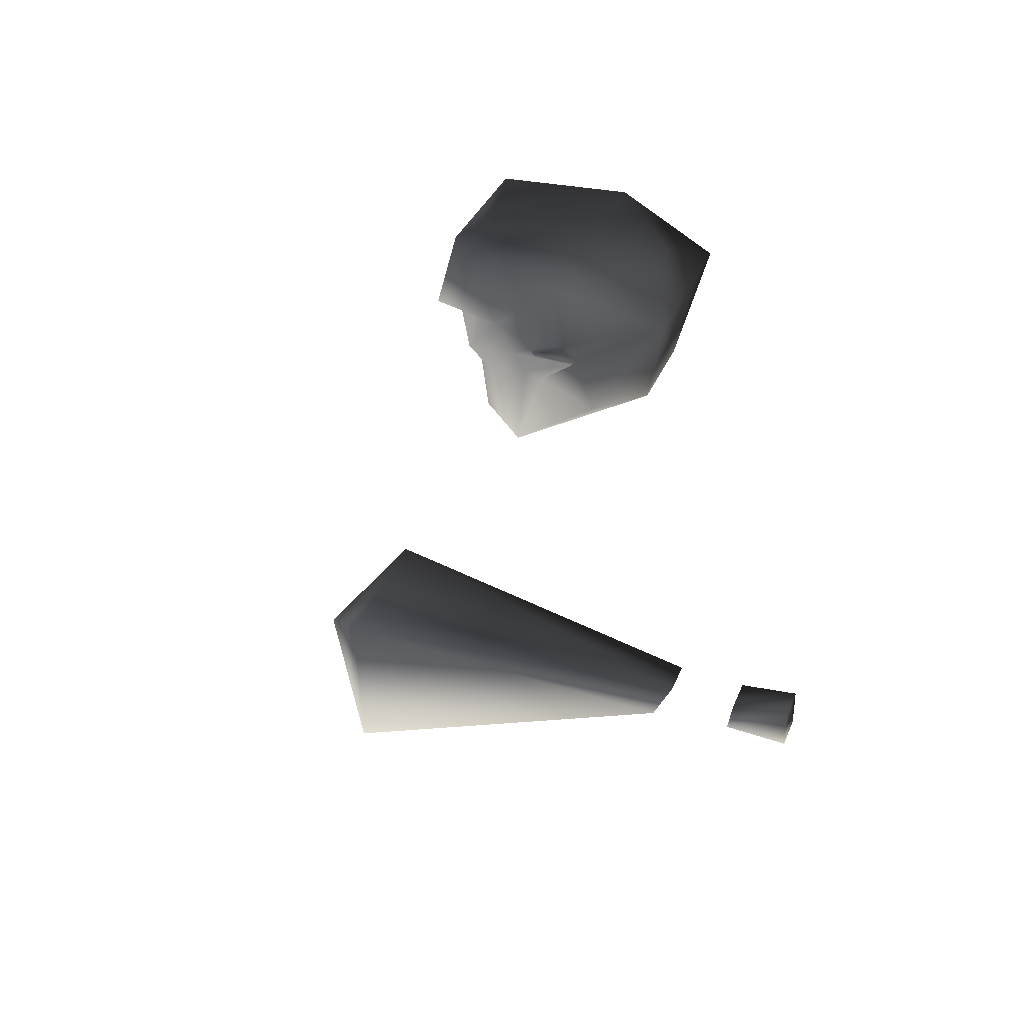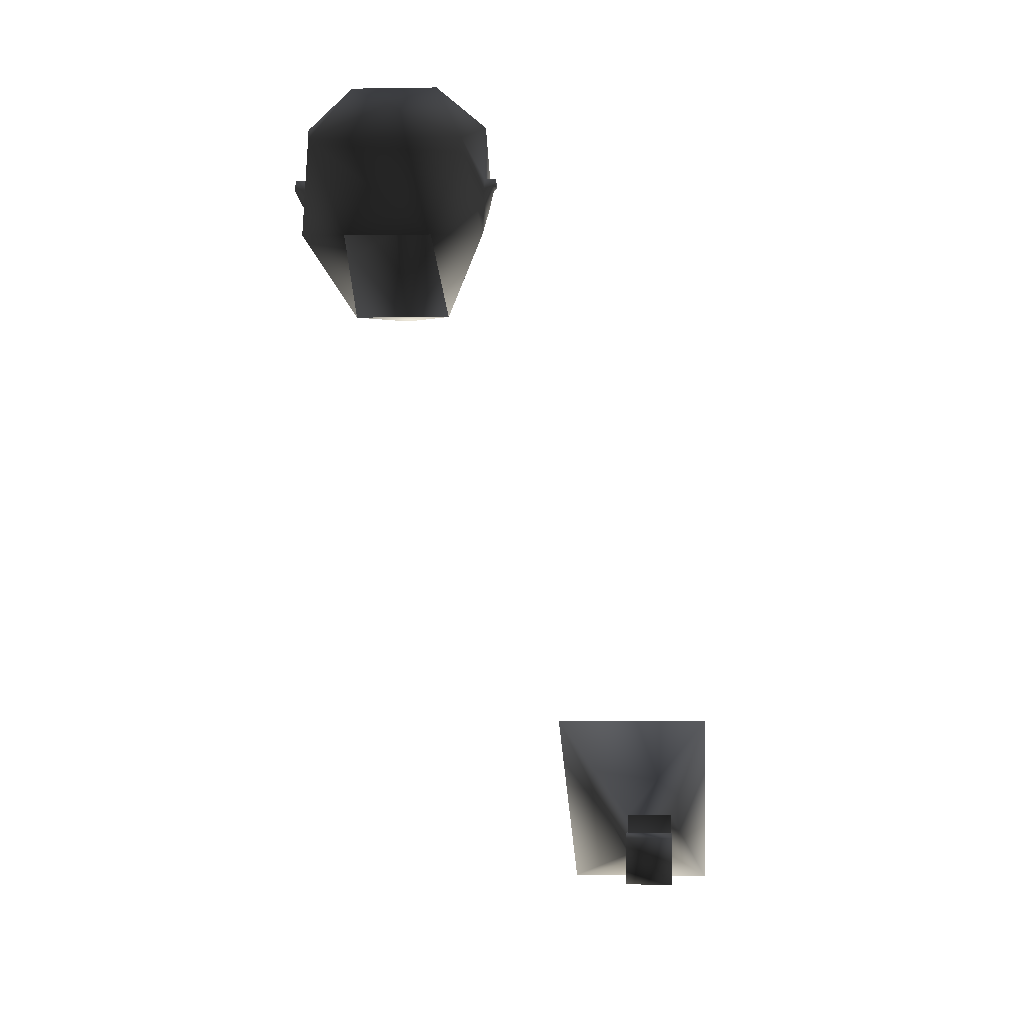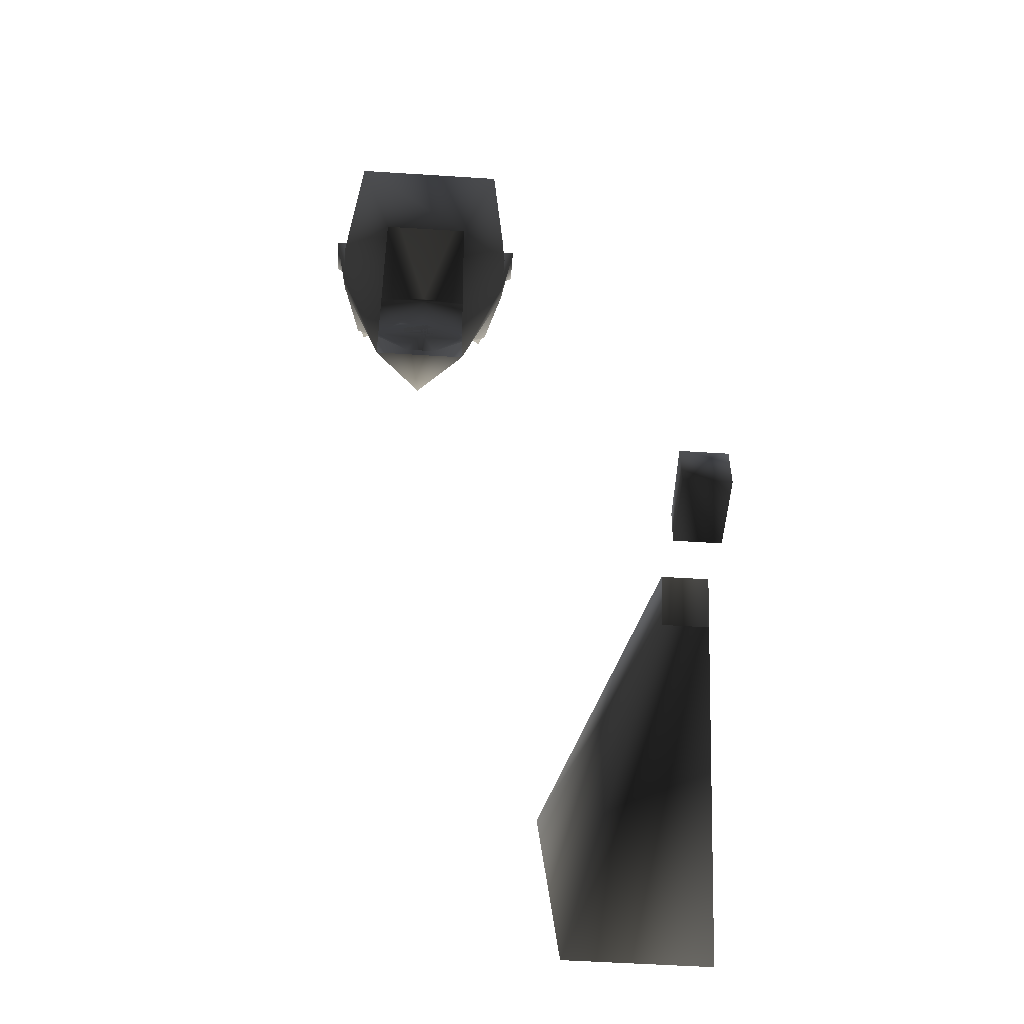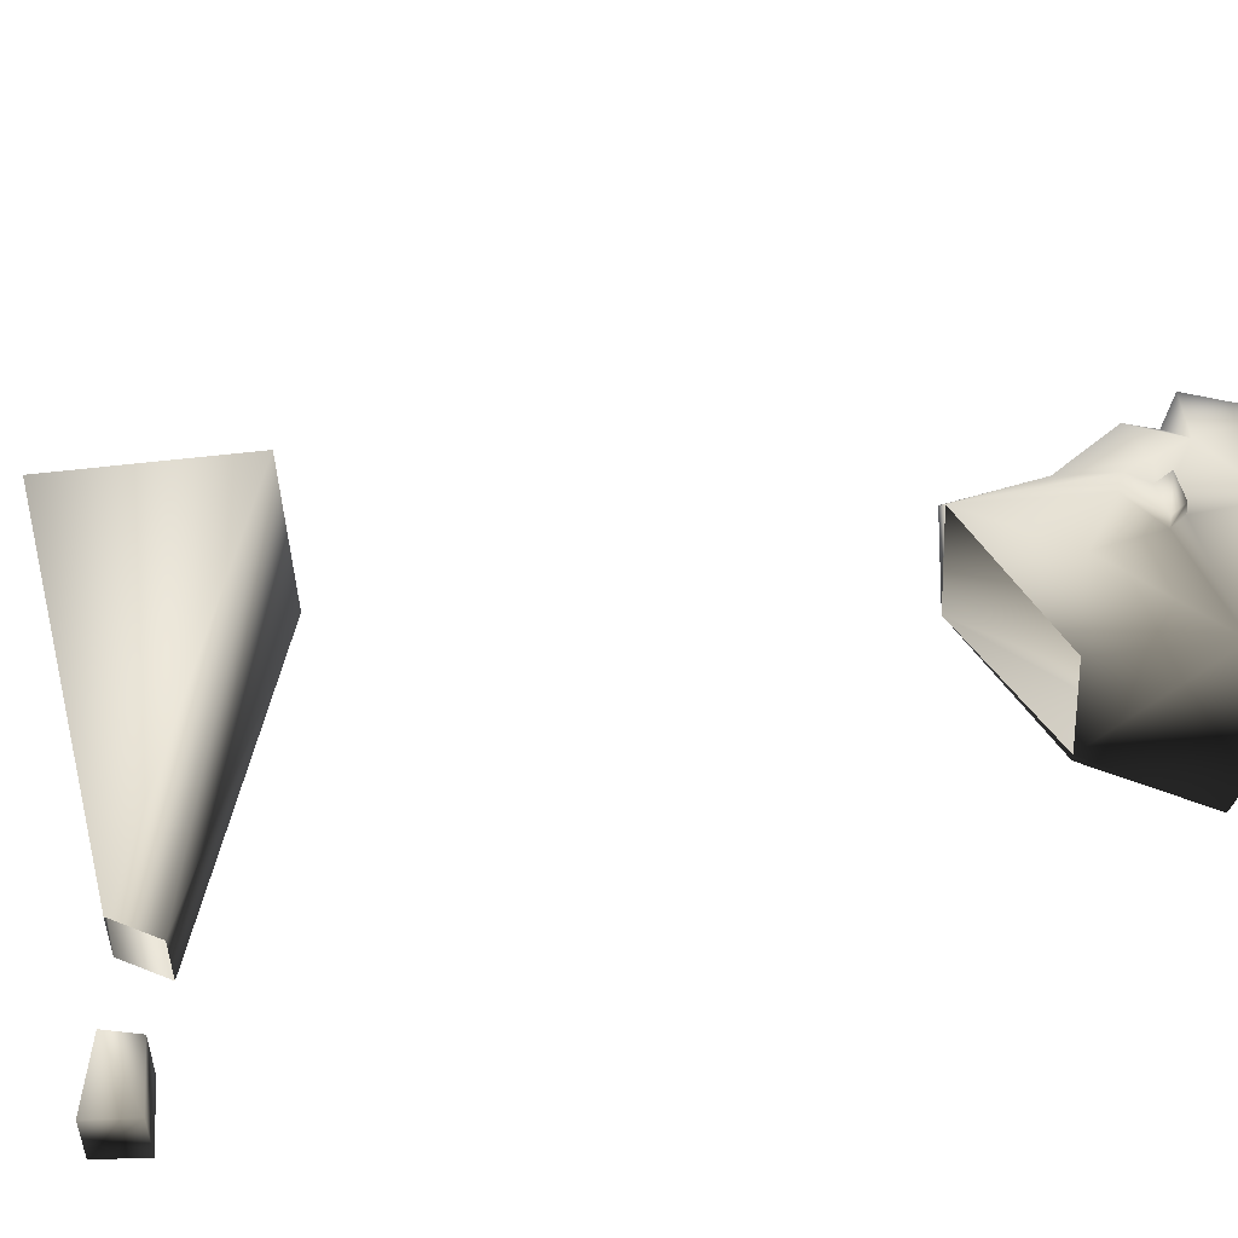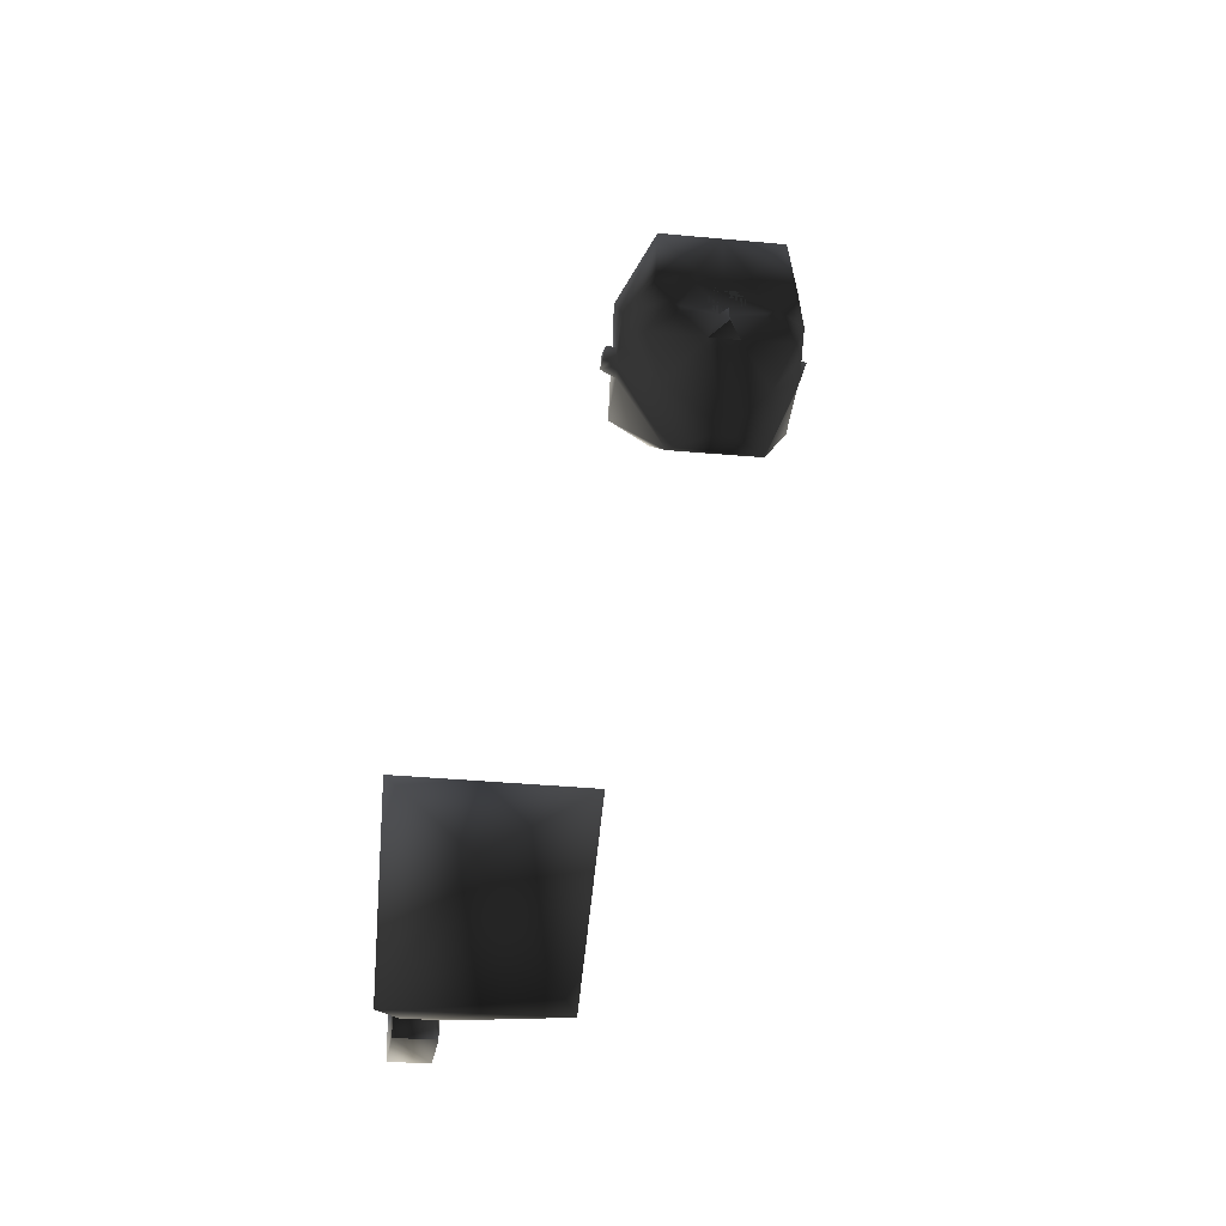
<metadata>
{"format":"obj","ext":"obj","renderer":"f3d","projection":"perspective","resolution":1024,"background":"white","views":[{"elev":34.7,"azim":110.2,"up":"+Y"},{"elev":0.2,"azim":-176.0,"up":"+Y"},{"elev":-53.8,"azim":176.1,"up":"+Y"},{"elev":-43.7,"azim":92.6,"up":"+Z"},{"elev":-24.1,"azim":-9.0,"up":"+Y"}]}
</metadata>
<code>
o 2867
v -28 138 73
v -32 104 74
v -44 120 8
v -44 128 4
v -60 138 74
v -48 122 88
v -60 104 74
v -52 120 8
v -52 128 4
v -44 127 -10
v -52 127 -10
v -52 128 -22
v -44 128 -22
v -44 121 -9
v -44 120 -22
v -52 121 -9
v -52 120 -22
v -1 251 31
v -4 249 31
v -4 247 31
v -1 245 31
v 1 245 31
v 4 247 31
v 4 249 31
v 1 251 31
v 3 240 31
v 0 222 30
v 10 234 24
v 14 242 28
v 8 245 31
v 0 241 36
v 0 244 35
v -3 240 31
v -8 245 31
v -14 242 28
v -10 234 24
v -9 222 21
v 9 222 21
v -17 241 17
v -17 240 14
v -17 236 5
v -8 235 -2
v -14 252 -6
v 14 252 -6
v 8 235 -2
v 17 236 5
v 17 240 14
v 17 241 17
v 17 249 22
v 12 261 31
v 13 249 34
v 10 247 31
v 17 244 19
v 17 246 15
v 17 257 12
v 8 264 8
v 0 259 29
v 0 261 31
v 5 253 32
v 5 251 31
v -5 251 31
v 8 246 31
v -13 249 34
v -12 261 31
v -17 249 22
v -10 247 31
v -5 253 32
v -8 264 8
v -17 257 12
v -17 246 15
v -17 244 19
v -8 246 31
v 0 251 31
v -17 244 15
v 17 244 15
v 17 245 8
v 19 245 8
v 19 246 15
v 17 247 10
v 0 259 -2
v -17 245 8
v -19 245 8
v -19 247 10
v -17 247 10
v 19 247 10
v -19 246 15
f 1 2 3
f 1 3 4
f 1 4 5
f 1 5 6
f 1 6 2
f 2 6 7
f 2 7 8
f 2 8 3
f 7 5 9
f 7 9 8
f 5 4 9
f 6 5 7
f 10 11 12
f 10 12 13
f 10 13 14
f 14 13 15
f 14 15 16
f 16 15 17
f 16 17 11
f 11 17 12
f 12 17 13
f 13 17 15
f 18 19 20
f 18 20 21
f 18 21 22
f 18 22 23
f 18 23 24
f 18 24 25
f 26 27 28
f 26 28 29
f 26 29 30
f 26 30 22
f 26 22 31
f 31 22 32
f 31 32 21
f 31 21 33
f 33 21 34
f 33 34 35
f 33 35 36
f 33 36 27
f 33 27 26
f 37 38 27
f 37 27 36
f 37 36 39
f 37 39 40
f 37 40 41
f 37 41 42
f 42 41 43
f 42 43 44
f 42 44 45
f 45 44 46
f 45 46 38
f 38 46 47
f 38 47 48
f 38 48 28
f 38 28 27
f 49 50 51
f 49 51 52
f 49 52 29
f 49 29 53
f 49 53 54
f 49 54 55
f 49 55 50
f 50 55 56
f 50 56 57
f 50 57 58
f 50 58 59
f 50 59 51
f 51 59 60
f 51 60 52
f 52 60 61
f 52 61 62
f 52 62 30
f 52 30 29
f 63 64 65
f 63 65 66
f 63 66 61
f 63 61 67
f 63 67 64
f 64 67 58
f 64 58 57
f 64 57 68
f 64 68 69
f 64 69 65
f 65 69 70
f 65 70 71
f 65 71 35
f 65 35 66
f 66 35 34
f 66 34 72
f 66 72 61
f 61 72 21
f 61 21 22
f 61 22 62
f 62 22 30
f 73 59 58
f 73 58 67
f 73 67 61
f 73 61 60
f 73 60 59
f 71 74 39
f 71 39 36
f 71 36 35
f 48 75 53
f 48 53 28
f 28 53 29
f 47 46 76
f 47 76 77
f 47 77 48
f 48 77 75
f 48 75 75
f 75 75 54
f 75 54 53
f 54 75 78
f 54 78 79
f 54 79 55
f 55 79 44
f 55 44 56
f 56 44 80
f 56 80 68
f 56 68 57
f 81 41 40
f 81 40 82
f 81 82 83
f 81 83 84
f 81 84 43
f 81 43 41
f 78 77 85
f 78 85 79
f 79 85 76
f 79 76 44
f 44 76 46
f 77 78 75
f 77 76 85
f 83 82 86
f 83 86 84
f 84 86 70
f 84 70 69
f 84 69 43
f 43 69 68
f 43 68 80
f 43 80 44
f 74 86 82
f 74 82 39
f 74 39 74
f 74 74 70
f 74 70 86
f 70 74 71
f 82 40 39
f 32 22 21
f 34 21 72

</code>
